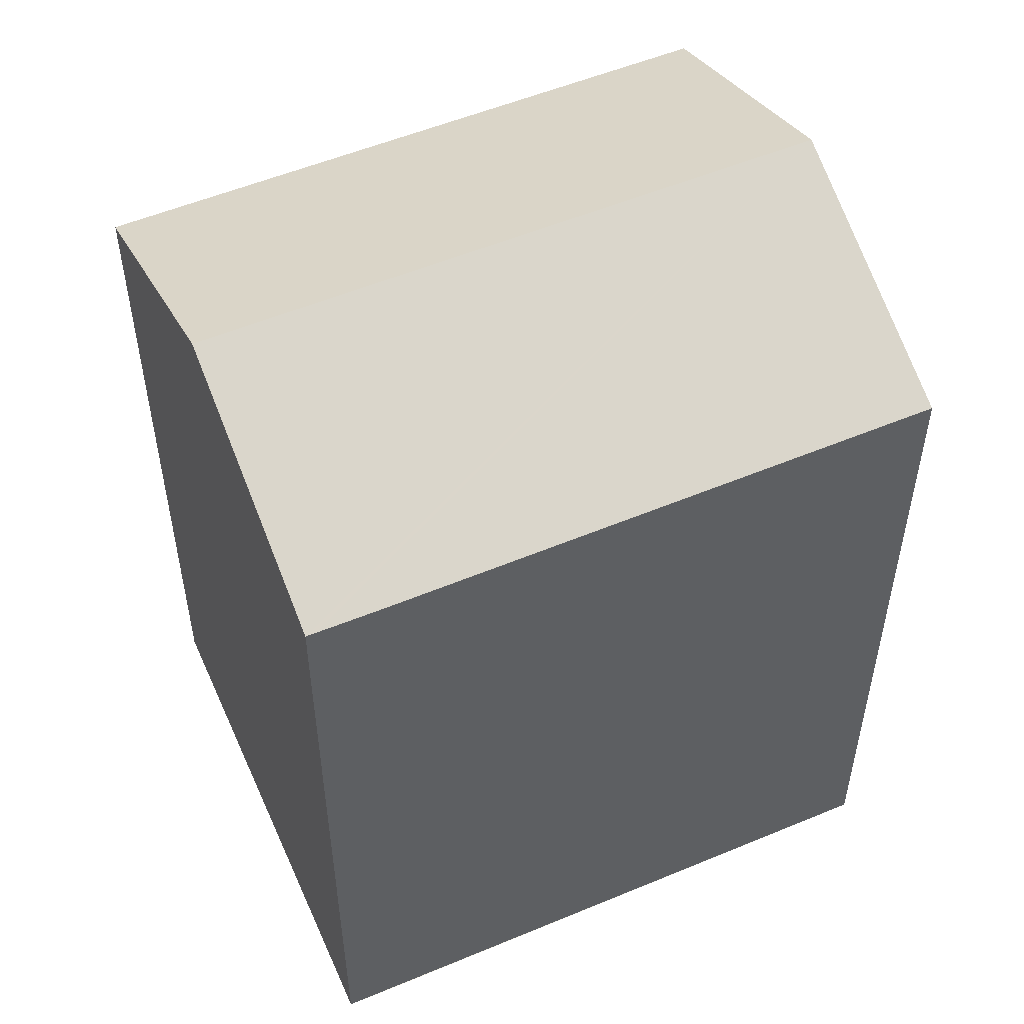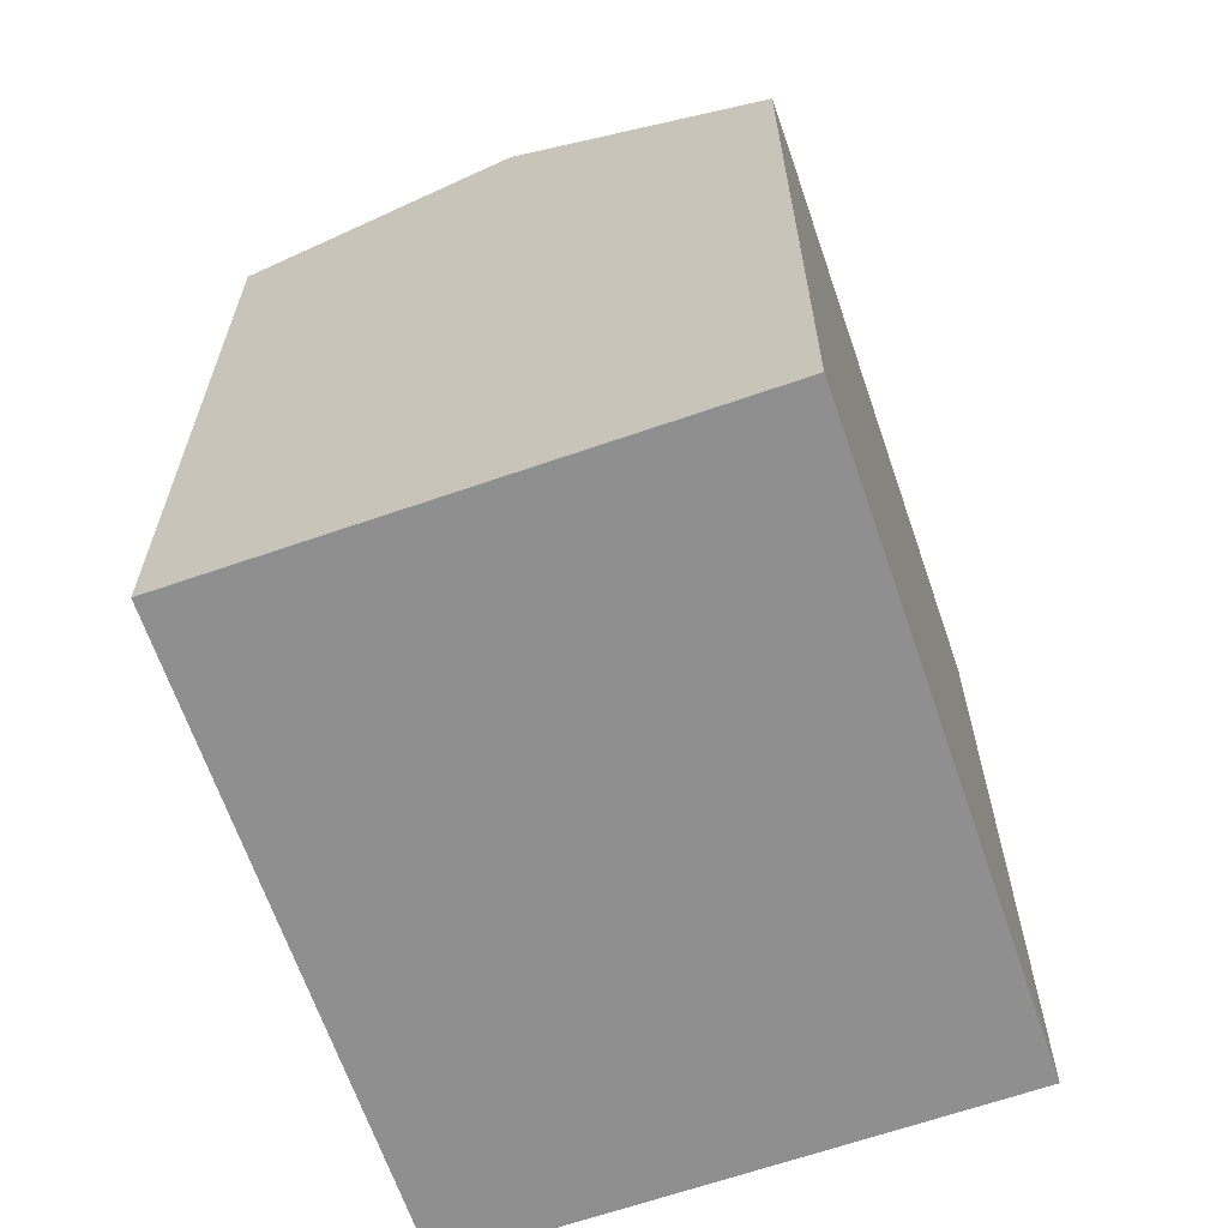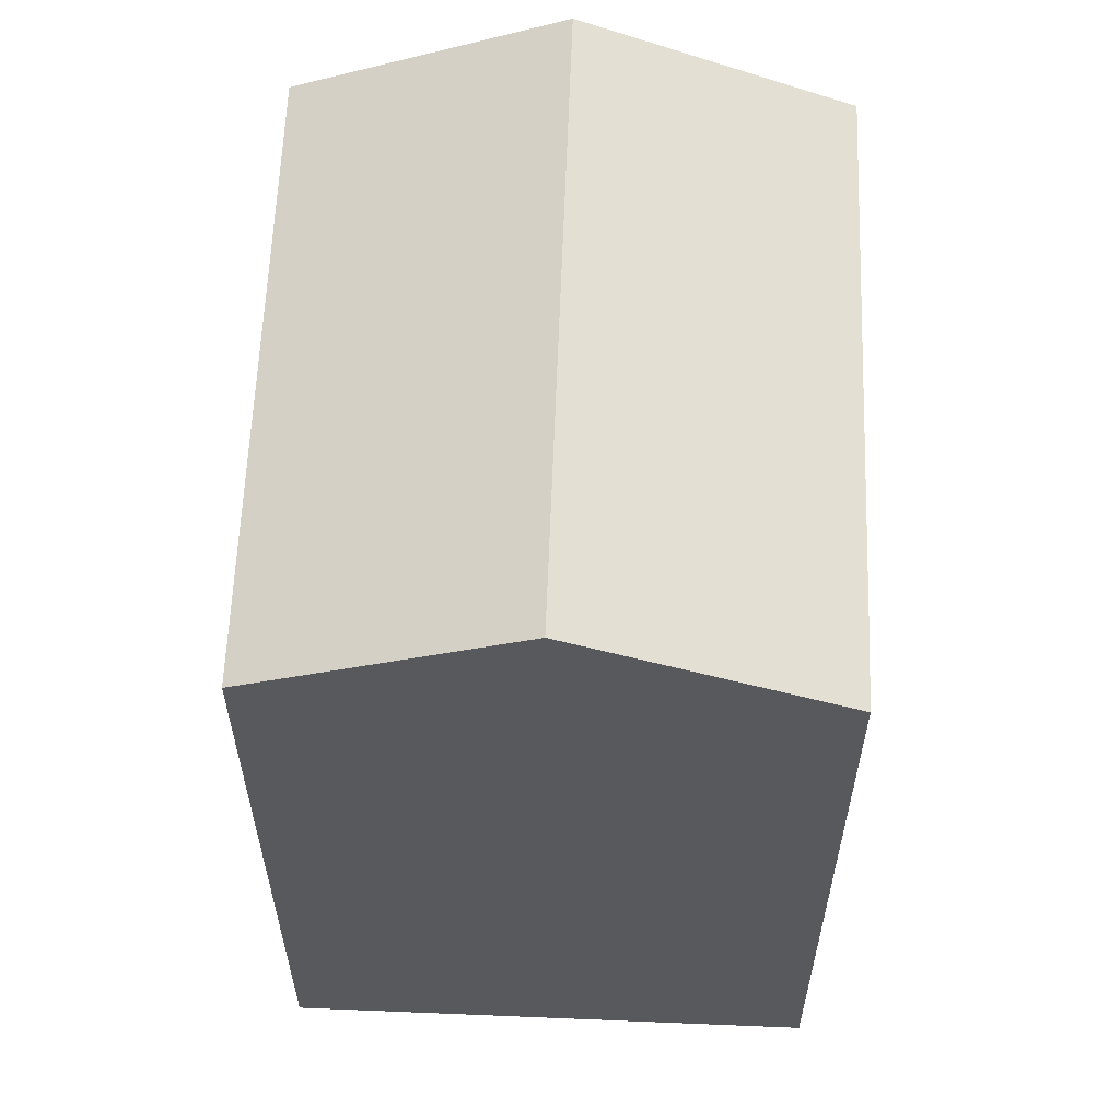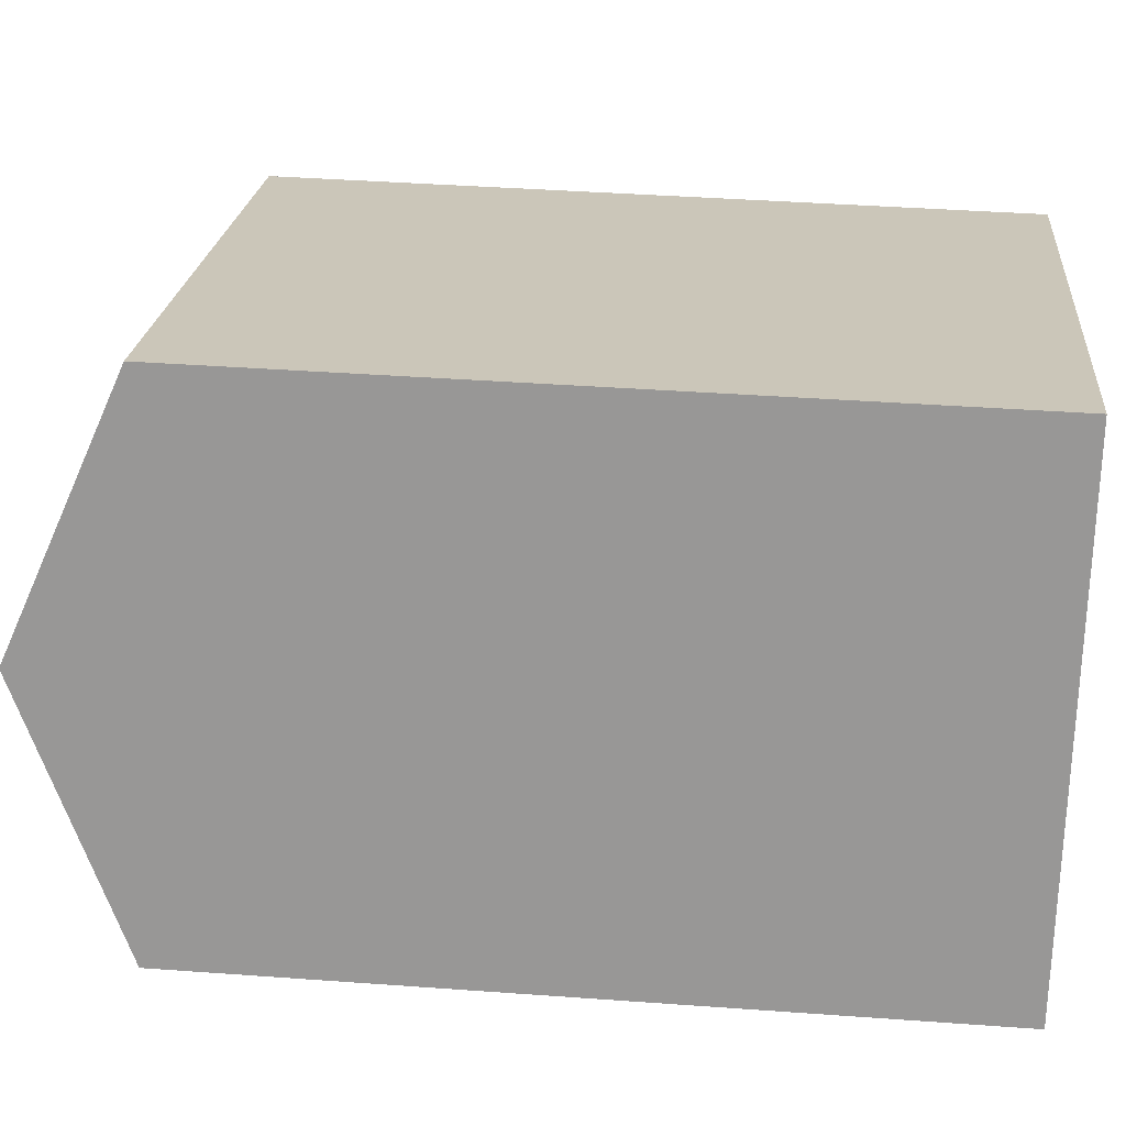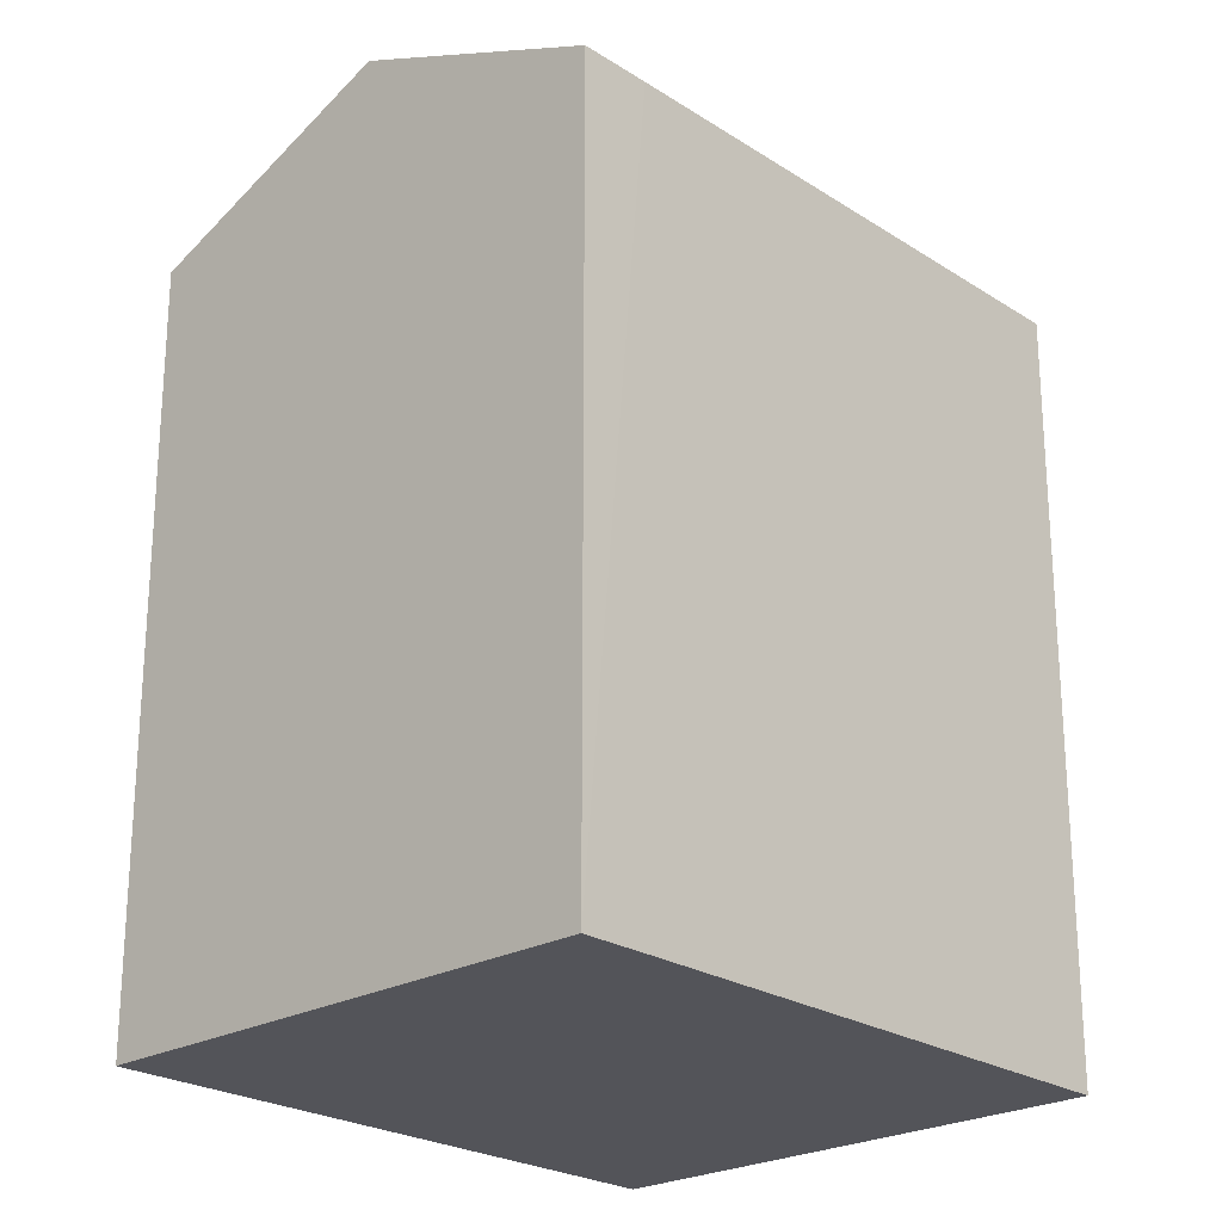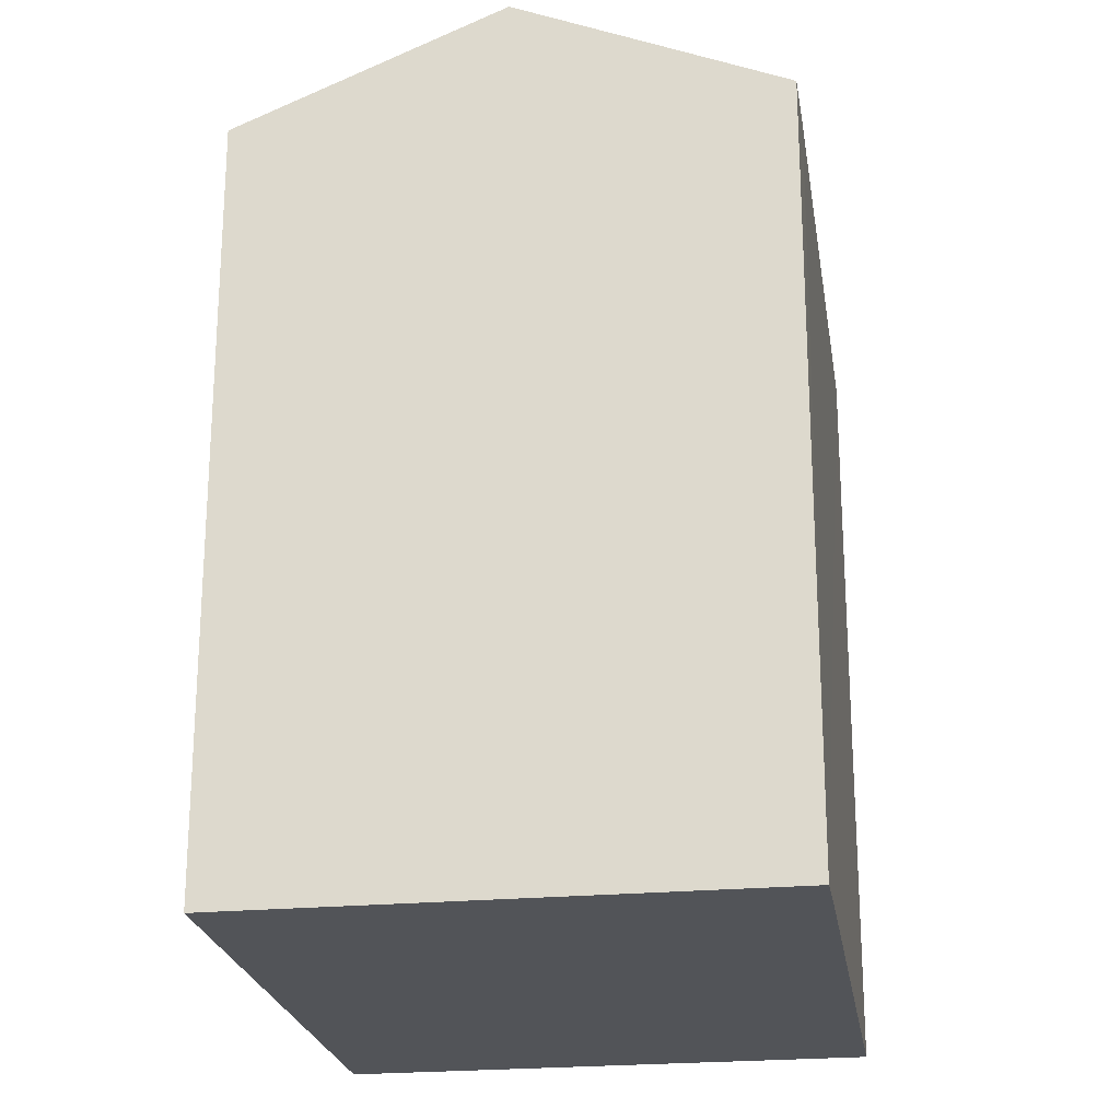
<metadata>
{"format":"obj","ext":"obj","renderer":"f3d","projection":"perspective","resolution":1024,"background":"white","views":[{"elev":53.8,"azim":175.9,"up":"+Y"},{"elev":-65.4,"azim":128.8,"up":"+Y"},{"elev":60.4,"azim":112.0,"up":"+Y"},{"elev":40.5,"azim":-84.9,"up":"+Z"},{"elev":-23.7,"azim":152.8,"up":"+Y"},{"elev":-23.0,"azim":118.6,"up":"+Y"}]}
</metadata>
<code>
v  1.955 18.96 5.499
v  16.95 16.56 6.293
v  14.99 18.96 0.784
v  3.909 16.56 10.99
v  13.03 16.56 -4.715
v  12.84 16.56 -4.646
v  11.54 16.56 -4.186
v  5.038 16.56 -1.828
v  0 16.56 1.014e-15
v  13.03 2.887e-16 -4.715
v  0 0 0
v  12.84 2.845e-16 -4.646
v  5.038 1.119e-16 -1.828
v  11.54 2.563e-16 -4.186
v  3.909 -6.732e-16 10.99
v  1.955 -3.367e-16 5.499
v  16.95 -3.853e-16 6.293
v  14.99 -4.801e-17 0.784
g defaultobject
f 1 2 3
f 2 1 4
f 5 1 3
f 1 5 6
f 1 6 7
f 1 7 8
f 1 8 9
f 10 6 5
f 6 10 7
f 7 10 8
f 8 10 9
f 9 10 11
f 11 10 12
f 11 12 13
f 13 12 14
f 9 4 1
f 4 9 11
f 4 11 15
f 15 11 16
f 15 2 4
f 2 15 17
f 2 5 3
f 5 2 10
f 10 2 18
f 18 2 17
f 16 17 15
f 17 16 11
f 17 11 13
f 17 13 14
f 17 14 12
f 17 12 18
f 18 12 10

</code>
